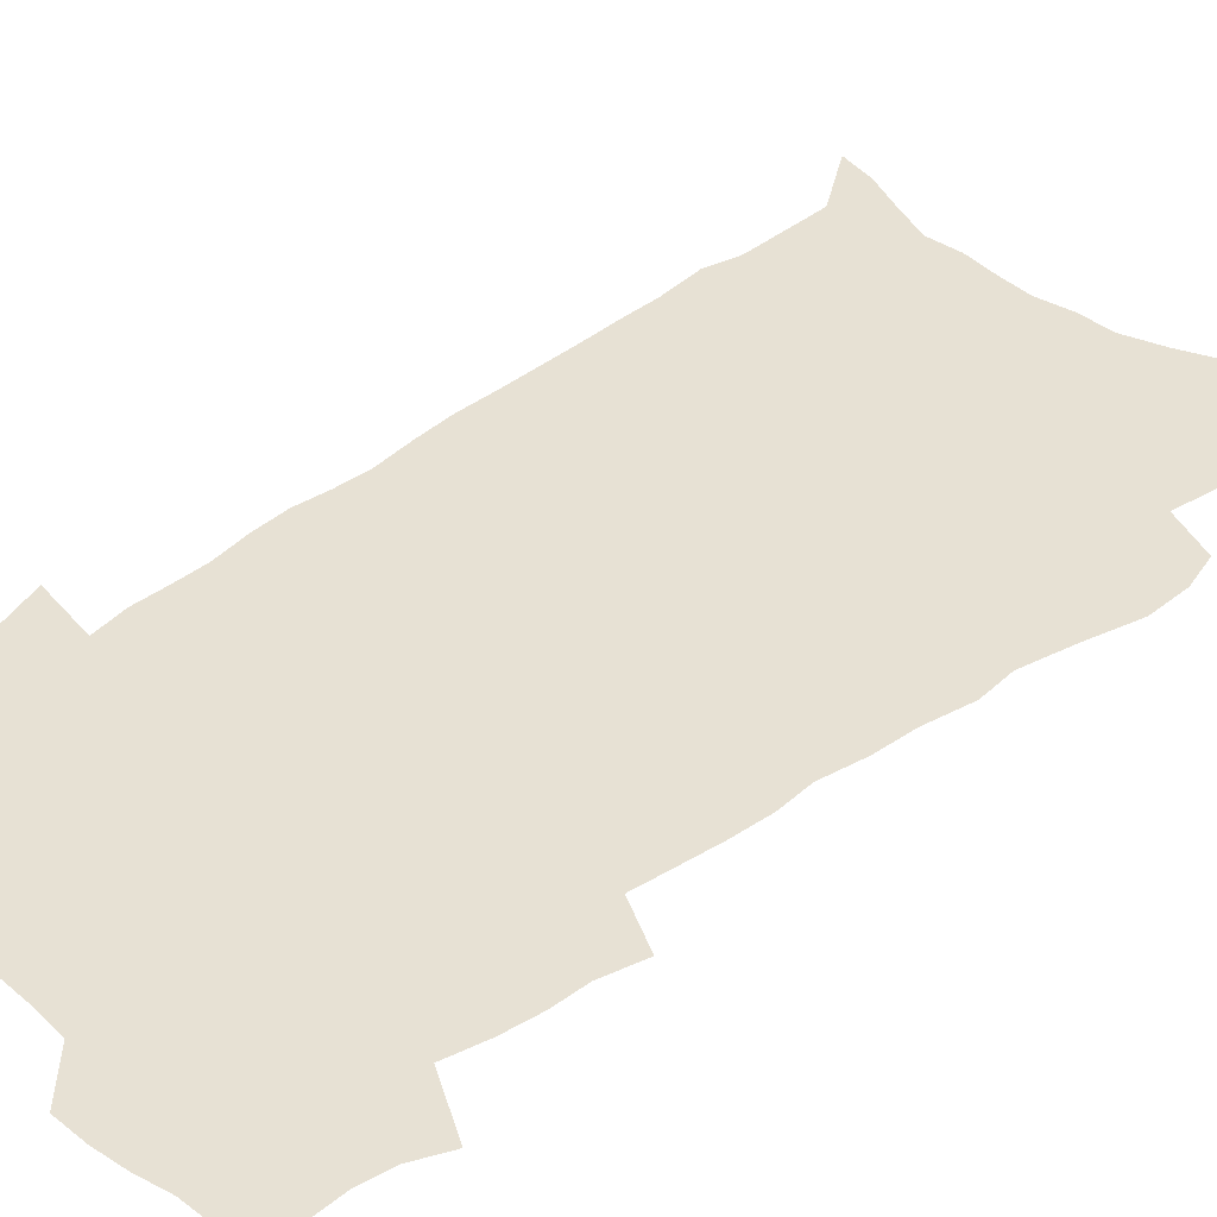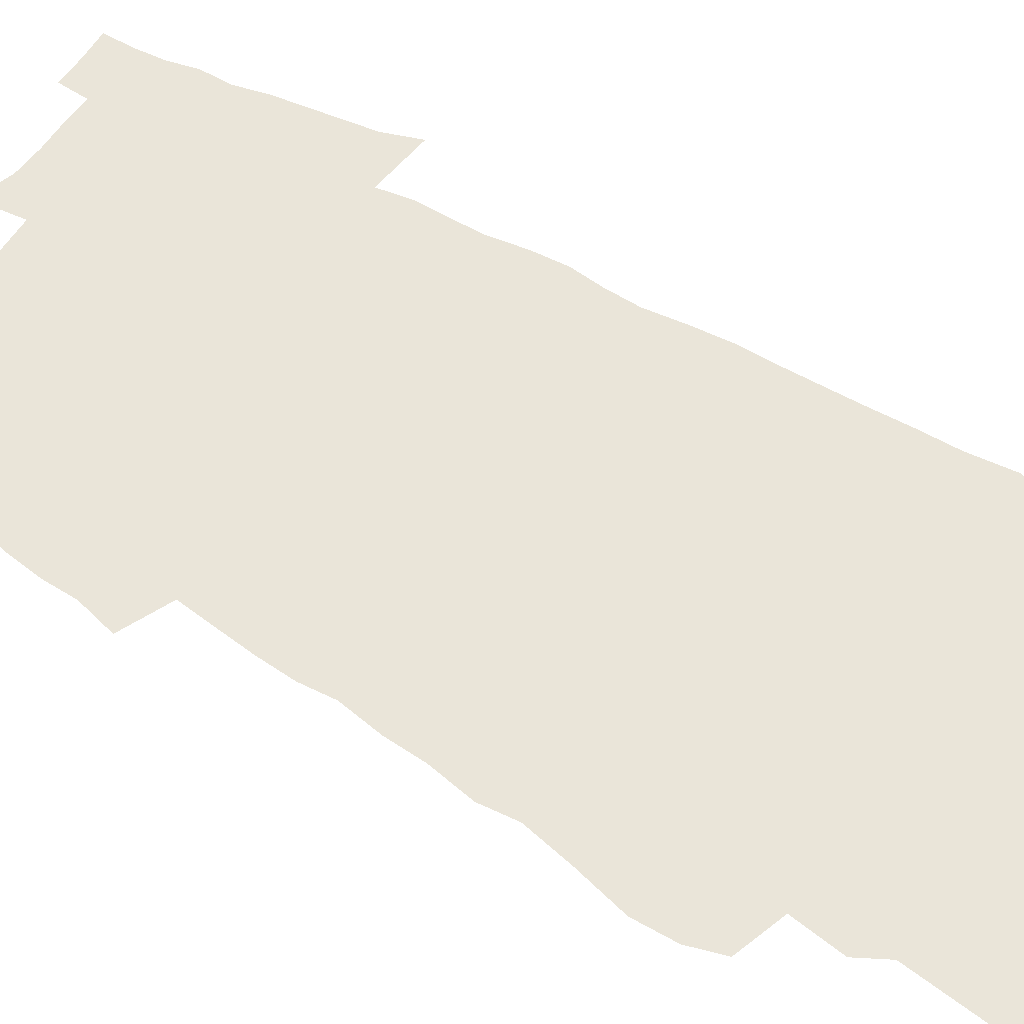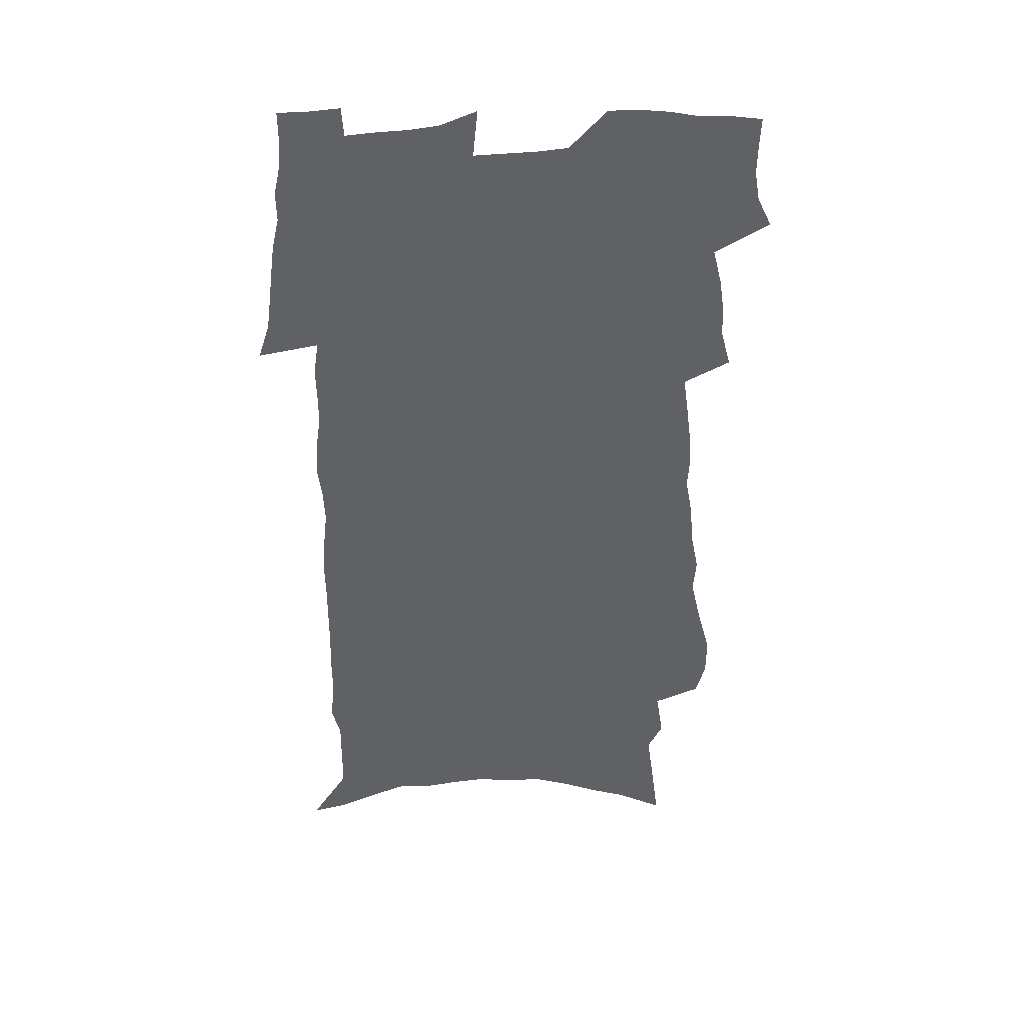
<metadata>
{"format":"obj","ext":"obj","renderer":"f3d","projection":"perspective","resolution":1024,"background":"white","views":[{"elev":39.5,"azim":-134.4,"up":"+Z"},{"elev":58.2,"azim":-59.4,"up":"+Z"},{"elev":40.8,"azim":174.7,"up":"+Y"}]}
</metadata>
<code>
v 510.2 491.2 0
v 515.1 501.5 0
v 516.8 511.7 0
v 516.7 521.8 0
v 516.2 532 0
v 520.3 433.8 0
v 523.7 446.5 0
v 524.1 457.3 0
v 525.8 468.8 0
v 528.8 481 0
v 529.3 491 0
v 528.2 501.3 0
v 528.4 511.4 0
v 528.9 521.2 0
v 526.2 533.5 0
v 522.2 266.7 0
v 519 278 0
v 518.9 291.6 0
v 523.4 308.5 0
v 527 324.4 0
v 526 336.4 0
v 528.9 351.1 0
v 529.8 363.9 0
v 532.4 377.8 0
v 531.7 389.2 0
v 532.6 401.4 0
v 534.2 413.8 0
v 535.9 426.1 0
v 535.4 436.9 0
v 537.1 448.5 0
v 536.1 458.7 0
v 538.3 470.3 0
v 539.5 481 0
v 539.9 491.2 0
v 538.3 501.7 0
v 540.2 511.7 0
v 538.8 522.4 0
v 536.7 534 0
v 535.3 195.2 0
v 537.6 213.7 0
v 540.4 234.5 0
v 535.4 244.3 0
v 537.9 260.9 0
v 539.5 276.4 0
v 542.5 292.6 0
v 543.2 306.2 0
v 543.2 318.9 0
v 544.3 332.4 0
v 544.2 344.6 0
v 545 357.4 0
v 545.6 369.7 0
v 546.8 382.3 0
v 547.2 394 0
v 547.2 405.3 0
v 547.5 416.6 0
v 549 428.6 0
v 548.8 439.2 0
v 549.8 450.3 0
v 549.3 460.6 0
v 551 471.7 0
v 550.3 481.7 0
v 550.3 491.8 0
v 550.8 502 0
v 550.3 512.2 0
v 548.8 523.5 0
v 546.7 536.2 0
v 551.1 203.8 0
v 548.7 214.8 0
v 553.8 241.2 0
v 552.9 254.3 0
v 553.2 268.6 0
v 555.7 284.8 0
v 556.5 298.5 0
v 556.9 311.6 0
v 557.8 324.9 0
v 557.4 336.7 0
v 557.4 348.7 0
v 559.9 363.3 0
v 559.3 373.8 0
v 559.6 385.5 0
v 560 397.1 0
v 559.8 408 0
v 560 419.1 0
v 559.7 429.6 0
v 560.5 440.8 0
v 561.1 451.6 0
v 561.4 462 0
v 561.6 472.2 0
v 561.6 482.2 0
v 562 492.1 0
v 561.7 501.9 0
v 561.5 511.6 0
v 559.1 524.3 0
v 556.8 537.5 0
v 563 208.2 0
v 564.7 227.3 0
v 566.5 246.2 0
v 567.5 262 0
v 568.9 277.2 0
v 569.2 290.3 0
v 568.9 302.5 0
v 569.4 315.5 0
v 569.4 327.6 0
v 569.3 339.7 0
v 569.7 352.1 0
v 569.9 363.5 0
v 570.8 376.2 0
v 571.1 387.7 0
v 570.9 398.6 0
v 571.8 410.5 0
v 571.6 420.9 0
v 571.6 431.5 0
v 571.7 442.1 0
v 572.2 452.7 0
v 572.4 462.9 0
v 572.3 472.7 0
v 572.3 482.6 0
v 572.2 492.3 0
v 572.1 502 0
v 571.4 512.1 0
v 569.7 524 0
v 567.3 537.7 0
v 575.9 213.8 0
v 577.2 231.7 0
v 579.3 252.2 0
v 579.8 266.4 0
v 580 279.6 0
v 580.3 292.7 0
v 580.6 305.7 0
v 580.4 317.4 0
v 580.3 329.5 0
v 580.8 342.2 0
v 581.2 354.4 0
v 581.5 366.1 0
v 582.3 378.9 0
v 582 389.5 0
v 581.4 399.7 0
v 582 411.2 0
v 581.8 421.4 0
v 582.5 433.1 0
v 582.4 443.1 0
v 582.3 453.2 0
v 582.4 463.2 0
v 582.3 473 0
v 582.4 482.9 0
v 582.5 492.6 0
v 582.3 502.1 0
v 581.4 512.7 0
v 579.8 524.7 0
v 588.2 218 0
v 588.2 230.2 0
v 590 252.6 0
v 590.8 268.9 0
v 591.2 282.3 0
v 590.9 293.4 0
v 591.3 307.2 0
v 591.1 318.9 0
v 591.2 331.3 0
v 591.7 344.3 0
v 591.7 355.5 0
v 591.6 365.6 0
v 592.4 379.8 0
v 592.7 391.2 0
v 592.2 401.3 0
v 592.2 411.8 0
v 591.6 421.6 0
v 592.4 433.4 0
v 592.5 443.7 0
v 592.4 453.7 0
v 592.5 463.6 0
v 592.5 473.5 0
v 592.6 483.3 0
v 592.3 492.9 0
v 592.1 502.4 0
v 591.5 512.7 0
v 590.6 523.8 0
v 599.5 218.2 0
v 600.2 235.8 0
v 600.9 253.6 0
v 601.4 269.9 0
v 601.5 282.9 0
v 601.3 293.9 0
v 601.7 308.2 0
v 601.7 319.8 0
v 601.8 332.6 0
v 601.9 344 0
v 602 355.5 0
v 602.3 367.7 0
v 602.3 379.1 0
v 602.4 391.8 0
v 602.4 402 0
v 602.3 412.6 0
v 602.2 423 0
v 602.3 433.4 0
v 602.5 444.2 0
v 602.5 454.3 0
v 602.4 463.9 0
v 602.4 473.9 0
v 602.5 483.6 0
v 602.2 493.1 0
v 601.8 503 0
v 601.5 512.9 0
v 600.9 523.7 0
v 611 220.4 0
v 611.4 238.6 0
v 611.6 253.1 0
v 611.8 269.4 0
v 611.9 283.5 0
v 612 295.6 0
v 612.3 307.5 0
v 612.2 320.9 0
v 612.1 332.8 0
v 612.1 345.1 0
v 612.2 354.8 0
v 612.6 369.1 0
v 612.5 380.2 0
v 612.6 390.8 0
v 612.4 402.3 0
v 612.3 412.6 0
v 612.3 423.6 0
v 612.3 433.6 0
v 612.2 444.6 0
v 612.2 454.3 0
v 612.1 464.1 0
v 612.1 473.9 0
v 612 483.7 0
v 611.9 493.2 0
v 611.8 502.8 0
v 611.5 513 0
v 611.1 523.5 0
v 609.5 539.8 0
v 622.3 219.7 0
v 622.4 238.6 0
v 622.4 254.7 0
v 622.4 268.5 0
v 622.5 281.7 0
v 622.5 294.3 0
v 623.1 305.8 0
v 622.5 321.2 0
v 622.5 333.1 0
v 622.6 344.4 0
v 622.7 357.4 0
v 622.6 369.2 0
v 622.5 380.2 0
v 622.6 390.9 0
v 622.4 402.2 0
v 622.3 412.8 0
v 622.4 423.1 0
v 622.2 433.8 0
v 622.2 444.1 0
v 622 454.3 0
v 621.9 464.2 0
v 622.1 473.8 0
v 621.7 483.8 0
v 621.8 493.4 0
v 621.6 503.1 0
v 621.5 513 0
v 621.3 524 0
v 621.9 535.2 0
v 633.7 218.5 0
v 633.6 236.3 0
v 633.1 253.7 0
v 633 268 0
v 633.6 279.7 0
v 634.2 290.8 0
v 633.8 305.7 0
v 633.6 318.8 0
v 633 332 0
v 633.5 342.9 0
v 632.9 356.7 0
v 632.9 368.3 0
v 632.7 379.7 0
v 632.8 390.4 0
v 632.9 401.2 0
v 632.7 412.1 0
v 632.4 423 0
v 632.5 433.3 0
v 632.3 443.7 0
v 632.1 454 0
v 632.2 463.9 0
v 632 473.9 0
v 632.1 483.6 0
v 631.6 493.7 0
v 631.5 503.3 0
v 631.5 513.2 0
v 631.7 524.2 0
v 632.4 534 0
v 644.9 219.5 0
v 645.1 234.2 0
v 644.3 251.2 0
v 644.3 265.2 0
v 644.7 277.9 0
v 644.6 291.7 0
v 645.3 303.3 0
v 644.5 317.3 0
v 644.5 329.5 0
v 643.9 342.7 0
v 644.2 354.2 0
v 644.2 365.9 0
v 643.7 377.8 0
v 643.1 389.5 0
v 643.6 400.1 0
v 643.3 411.2 0
v 643 422.1 0
v 642.9 432.7 0
v 642.7 443.2 0
v 642.7 453.4 0
v 642.6 463.6 0
v 641.8 474 0
v 642 483.7 0
v 641.7 493.6 0
v 641.7 503.5 0
v 641.6 513.4 0
v 641.9 523.5 0
v 642.5 533.8 0
v 657.2 215.2 0
v 658.1 228.4 0
v 657.1 245.5 0
v 656.8 260.3 0
v 657.2 273.7 0
v 657.1 287.3 0
v 657.1 300.3 0
v 656.4 314 0
v 656.3 326.6 0
v 655.4 340 0
v 655.5 351.9 0
v 655.5 363.7 0
v 654.9 375.8 0
v 655.3 386.8 0
v 656.5 397.3 0
v 655 409.4 0
v 655 420.2 0
v 654.1 431.4 0
v 654.3 441.9 0
v 654 452.5 0
v 653.9 462.8 0
v 653.4 473.3 0
v 652.3 483.7 0
v 652.7 493.5 0
v 651.5 503.8 0
v 651.6 513.3 0
v 651.8 522.8 0
v 652.4 533.1 0
v 653.1 543.1 0
v 670.2 210 0
v 669.6 226.9 0
v 669.4 241.4 0
v 669.3 255.8 0
v 672 266.9 0
v 670.7 282 0
v 670.7 295.1 0
v 670.3 308.5 0
v 670.3 321.3 0
v 670.2 334 0
v 670.4 346.2 0
v 669.6 359 0
v 668.2 372.1 0
v 668.7 383.4 0
v 670 394.1 0
v 669.4 405.8 0
v 667.7 418 0
v 667.7 429 0
v 668 439.7 0
v 666.3 451.1 0
v 666.8 461.5 0
v 667.2 471.9 0
v 664.9 482.9 0
v 664.6 493 0
v 662.9 503.4 0
v 662.1 513.2 0
v 661.6 522.7 0
v 662.4 532.5 0
v 663.1 542.4 0
v 682.1 207.8 0
v 686.6 448 0
v 682.7 459.9 0
v 681.2 470.7 0
v 679.9 481.4 0
v 678.5 491.9 0
v 676.1 502.7 0
v 676.3 512.7 0
v 674.1 522.9 0
v 673.4 532.7 0
v 673.5 542.4 0
f 10 11 1
f 1 11 2
f 11 12 2
f 2 12 3
f 12 13 3
f 3 13 4
f 13 14 4
f 4 14 5
f 14 15 5
f 28 29 6
f 6 29 7
f 29 30 7
f 7 30 8
f 30 31 8
f 8 31 9
f 31 32 9
f 9 32 10
f 32 33 10
f 10 33 11
f 33 34 11
f 11 34 12
f 34 35 12
f 12 35 13
f 35 36 13
f 13 36 14
f 36 37 14
f 14 37 15
f 37 38 15
f 43 44 16
f 16 44 17
f 44 45 17
f 17 45 18
f 45 46 18
f 18 46 19
f 46 47 19
f 19 47 20
f 47 48 20
f 20 48 21
f 48 49 21
f 21 49 22
f 49 50 22
f 22 50 23
f 50 51 23
f 23 51 24
f 51 52 24
f 24 52 25
f 52 53 25
f 25 53 26
f 53 54 26
f 26 54 27
f 54 55 27
f 27 55 28
f 55 56 28
f 28 56 29
f 56 57 29
f 29 57 30
f 57 58 30
f 30 58 31
f 58 59 31
f 31 59 32
f 59 60 32
f 32 60 33
f 60 61 33
f 33 61 34
f 61 62 34
f 34 62 35
f 62 63 35
f 35 63 36
f 63 64 36
f 36 64 37
f 64 65 37
f 37 65 38
f 65 66 38
f 39 67 40
f 67 68 40
f 40 68 41
f 68 69 41
f 41 69 42
f 69 70 42
f 42 70 43
f 70 71 43
f 43 71 44
f 71 72 44
f 44 72 45
f 72 73 45
f 45 73 46
f 73 74 46
f 46 74 47
f 74 75 47
f 47 75 48
f 75 76 48
f 48 76 49
f 76 77 49
f 49 77 50
f 77 78 50
f 50 78 51
f 78 79 51
f 51 79 52
f 79 80 52
f 52 80 53
f 80 81 53
f 53 81 54
f 81 82 54
f 54 82 55
f 82 83 55
f 55 83 56
f 83 84 56
f 56 84 57
f 84 85 57
f 57 85 58
f 85 86 58
f 58 86 59
f 86 87 59
f 59 87 60
f 87 88 60
f 60 88 61
f 88 89 61
f 61 89 62
f 89 90 62
f 62 90 63
f 90 91 63
f 63 91 64
f 91 92 64
f 64 92 65
f 92 93 65
f 65 93 66
f 93 94 66
f 67 95 68
f 95 96 68
f 68 96 69
f 96 97 69
f 69 97 70
f 97 98 70
f 70 98 71
f 98 99 71
f 71 99 72
f 99 100 72
f 72 100 73
f 100 101 73
f 73 101 74
f 101 102 74
f 74 102 75
f 102 103 75
f 75 103 76
f 103 104 76
f 76 104 77
f 104 105 77
f 77 105 78
f 105 106 78
f 78 106 79
f 106 107 79
f 79 107 80
f 107 108 80
f 80 108 81
f 108 109 81
f 81 109 82
f 109 110 82
f 82 110 83
f 110 111 83
f 83 111 84
f 111 112 84
f 84 112 85
f 112 113 85
f 85 113 86
f 113 114 86
f 86 114 87
f 114 115 87
f 87 115 88
f 115 116 88
f 88 116 89
f 116 117 89
f 89 117 90
f 117 118 90
f 90 118 91
f 118 119 91
f 91 119 92
f 119 120 92
f 92 120 93
f 120 121 93
f 93 121 94
f 121 122 94
f 95 123 96
f 123 124 96
f 96 124 97
f 124 125 97
f 97 125 98
f 125 126 98
f 98 126 99
f 126 127 99
f 99 127 100
f 127 128 100
f 100 128 101
f 128 129 101
f 101 129 102
f 129 130 102
f 102 130 103
f 130 131 103
f 103 131 104
f 131 132 104
f 104 132 105
f 132 133 105
f 105 133 106
f 133 134 106
f 106 134 107
f 134 135 107
f 107 135 108
f 135 136 108
f 108 136 109
f 136 137 109
f 109 137 110
f 137 138 110
f 110 138 111
f 138 139 111
f 111 139 112
f 139 140 112
f 112 140 113
f 140 141 113
f 113 141 114
f 141 142 114
f 114 142 115
f 142 143 115
f 115 143 116
f 143 144 116
f 116 144 117
f 144 145 117
f 117 145 118
f 145 146 118
f 118 146 119
f 146 147 119
f 119 147 120
f 147 148 120
f 120 148 121
f 148 149 121
f 121 149 122
f 123 150 124
f 150 151 124
f 124 151 125
f 151 152 125
f 125 152 126
f 152 153 126
f 126 153 127
f 153 154 127
f 127 154 128
f 154 155 128
f 128 155 129
f 155 156 129
f 129 156 130
f 156 157 130
f 130 157 131
f 157 158 131
f 131 158 132
f 158 159 132
f 132 159 133
f 159 160 133
f 133 160 134
f 160 161 134
f 134 161 135
f 161 162 135
f 135 162 136
f 162 163 136
f 136 163 137
f 163 164 137
f 137 164 138
f 164 165 138
f 138 165 139
f 165 166 139
f 139 166 140
f 166 167 140
f 140 167 141
f 167 168 141
f 141 168 142
f 168 169 142
f 142 169 143
f 169 170 143
f 143 170 144
f 170 171 144
f 144 171 145
f 171 172 145
f 145 172 146
f 172 173 146
f 146 173 147
f 173 174 147
f 147 174 148
f 174 175 148
f 148 175 149
f 175 176 149
f 150 177 151
f 177 178 151
f 151 178 152
f 178 179 152
f 152 179 153
f 179 180 153
f 153 180 154
f 180 181 154
f 154 181 155
f 181 182 155
f 155 182 156
f 182 183 156
f 156 183 157
f 183 184 157
f 157 184 158
f 184 185 158
f 158 185 159
f 185 186 159
f 159 186 160
f 186 187 160
f 160 187 161
f 187 188 161
f 161 188 162
f 188 189 162
f 162 189 163
f 189 190 163
f 163 190 164
f 190 191 164
f 164 191 165
f 191 192 165
f 165 192 166
f 192 193 166
f 166 193 167
f 193 194 167
f 167 194 168
f 194 195 168
f 168 195 169
f 195 196 169
f 169 196 170
f 196 197 170
f 170 197 171
f 197 198 171
f 171 198 172
f 198 199 172
f 172 199 173
f 199 200 173
f 173 200 174
f 200 201 174
f 174 201 175
f 201 202 175
f 175 202 176
f 202 203 176
f 177 204 178
f 204 205 178
f 178 205 179
f 205 206 179
f 179 206 180
f 206 207 180
f 180 207 181
f 207 208 181
f 181 208 182
f 208 209 182
f 182 209 183
f 209 210 183
f 183 210 184
f 210 211 184
f 184 211 185
f 211 212 185
f 185 212 186
f 212 213 186
f 186 213 187
f 213 214 187
f 187 214 188
f 214 215 188
f 188 215 189
f 215 216 189
f 189 216 190
f 216 217 190
f 190 217 191
f 217 218 191
f 191 218 192
f 218 219 192
f 192 219 193
f 219 220 193
f 193 220 194
f 220 221 194
f 194 221 195
f 221 222 195
f 195 222 196
f 222 223 196
f 196 223 197
f 223 224 197
f 197 224 198
f 224 225 198
f 198 225 199
f 225 226 199
f 199 226 200
f 226 227 200
f 200 227 201
f 227 228 201
f 201 228 202
f 228 229 202
f 202 229 203
f 229 230 203
f 204 232 205
f 232 233 205
f 205 233 206
f 233 234 206
f 206 234 207
f 234 235 207
f 207 235 208
f 235 236 208
f 208 236 209
f 236 237 209
f 209 237 210
f 237 238 210
f 210 238 211
f 238 239 211
f 211 239 212
f 239 240 212
f 212 240 213
f 240 241 213
f 213 241 214
f 241 242 214
f 214 242 215
f 242 243 215
f 215 243 216
f 243 244 216
f 216 244 217
f 244 245 217
f 217 245 218
f 245 246 218
f 218 246 219
f 246 247 219
f 219 247 220
f 247 248 220
f 220 248 221
f 248 249 221
f 221 249 222
f 249 250 222
f 222 250 223
f 250 251 223
f 223 251 224
f 251 252 224
f 224 252 225
f 252 253 225
f 225 253 226
f 253 254 226
f 226 254 227
f 254 255 227
f 227 255 228
f 255 256 228
f 228 256 229
f 256 257 229
f 229 257 230
f 257 258 230
f 230 258 231
f 258 259 231
f 232 260 233
f 260 261 233
f 233 261 234
f 261 262 234
f 234 262 235
f 262 263 235
f 235 263 236
f 263 264 236
f 236 264 237
f 264 265 237
f 237 265 238
f 265 266 238
f 238 266 239
f 266 267 239
f 239 267 240
f 267 268 240
f 240 268 241
f 268 269 241
f 241 269 242
f 269 270 242
f 242 270 243
f 270 271 243
f 243 271 244
f 271 272 244
f 244 272 245
f 272 273 245
f 245 273 246
f 273 274 246
f 246 274 247
f 274 275 247
f 247 275 248
f 275 276 248
f 248 276 249
f 276 277 249
f 249 277 250
f 277 278 250
f 250 278 251
f 278 279 251
f 251 279 252
f 279 280 252
f 252 280 253
f 280 281 253
f 253 281 254
f 281 282 254
f 254 282 255
f 282 283 255
f 255 283 256
f 283 284 256
f 256 284 257
f 284 285 257
f 257 285 258
f 285 286 258
f 258 286 259
f 286 287 259
f 260 288 261
f 288 289 261
f 261 289 262
f 289 290 262
f 262 290 263
f 290 291 263
f 263 291 264
f 291 292 264
f 264 292 265
f 292 293 265
f 265 293 266
f 293 294 266
f 266 294 267
f 294 295 267
f 267 295 268
f 295 296 268
f 268 296 269
f 296 297 269
f 269 297 270
f 297 298 270
f 270 298 271
f 298 299 271
f 271 299 272
f 299 300 272
f 272 300 273
f 300 301 273
f 273 301 274
f 301 302 274
f 274 302 275
f 302 303 275
f 275 303 276
f 303 304 276
f 276 304 277
f 304 305 277
f 277 305 278
f 305 306 278
f 278 306 279
f 306 307 279
f 279 307 280
f 307 308 280
f 280 308 281
f 308 309 281
f 281 309 282
f 309 310 282
f 282 310 283
f 310 311 283
f 283 311 284
f 311 312 284
f 284 312 285
f 312 313 285
f 285 313 286
f 313 314 286
f 286 314 287
f 314 315 287
f 288 316 289
f 316 317 289
f 289 317 290
f 317 318 290
f 290 318 291
f 318 319 291
f 291 319 292
f 319 320 292
f 292 320 293
f 320 321 293
f 293 321 294
f 321 322 294
f 294 322 295
f 322 323 295
f 295 323 296
f 323 324 296
f 296 324 297
f 324 325 297
f 297 325 298
f 325 326 298
f 298 326 299
f 326 327 299
f 299 327 300
f 327 328 300
f 300 328 301
f 328 329 301
f 301 329 302
f 329 330 302
f 302 330 303
f 330 331 303
f 303 331 304
f 331 332 304
f 304 332 305
f 332 333 305
f 305 333 306
f 333 334 306
f 306 334 307
f 334 335 307
f 307 335 308
f 335 336 308
f 308 336 309
f 336 337 309
f 309 337 310
f 337 338 310
f 310 338 311
f 338 339 311
f 311 339 312
f 339 340 312
f 312 340 313
f 340 341 313
f 313 341 314
f 341 342 314
f 314 342 315
f 342 343 315
f 316 345 317
f 345 346 317
f 317 346 318
f 346 347 318
f 318 347 319
f 347 348 319
f 319 348 320
f 348 349 320
f 320 349 321
f 349 350 321
f 321 350 322
f 350 351 322
f 322 351 323
f 351 352 323
f 323 352 324
f 352 353 324
f 324 353 325
f 353 354 325
f 325 354 326
f 354 355 326
f 326 355 327
f 355 356 327
f 327 356 328
f 356 357 328
f 328 357 329
f 357 358 329
f 329 358 330
f 358 359 330
f 330 359 331
f 359 360 331
f 331 360 332
f 360 361 332
f 332 361 333
f 361 362 333
f 333 362 334
f 362 363 334
f 334 363 335
f 363 364 335
f 335 364 336
f 364 365 336
f 336 365 337
f 365 366 337
f 337 366 338
f 366 367 338
f 338 367 339
f 367 368 339
f 339 368 340
f 368 369 340
f 340 369 341
f 369 370 341
f 341 370 342
f 370 371 342
f 342 371 343
f 371 372 343
f 343 372 344
f 372 373 344
f 345 374 346
f 364 375 365
f 375 376 365
f 365 376 366
f 376 377 366
f 366 377 367
f 377 378 367
f 367 378 368
f 378 379 368
f 368 379 369
f 379 380 369
f 369 380 370
f 380 381 370
f 370 381 371
f 381 382 371
f 371 382 372
f 382 383 372
f 372 383 373
f 383 384 373

</code>
